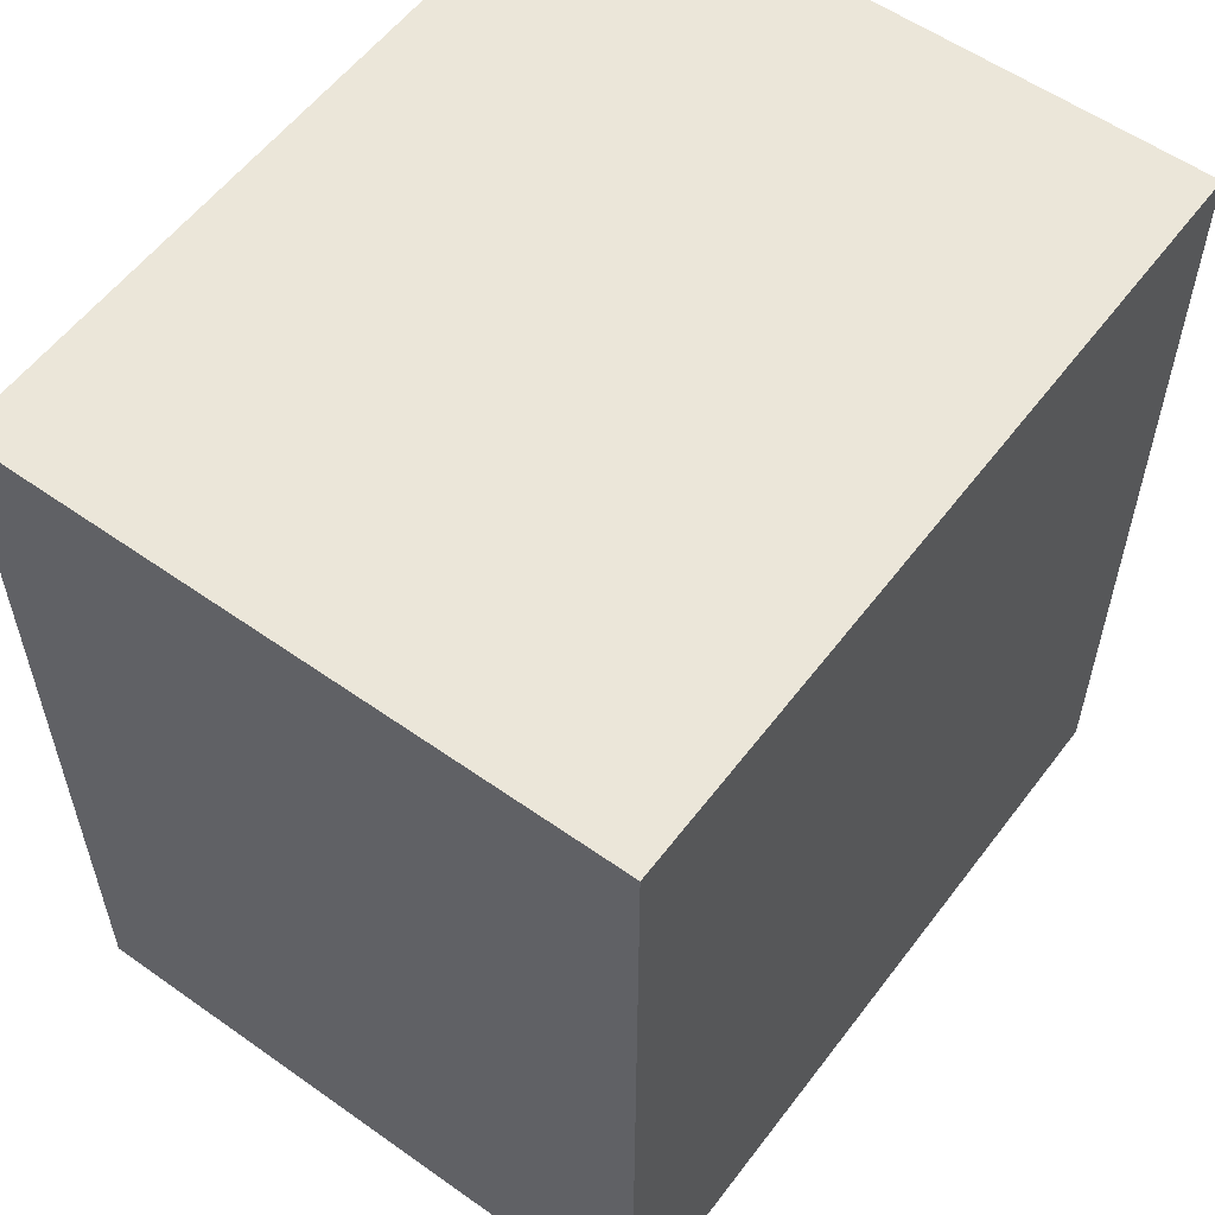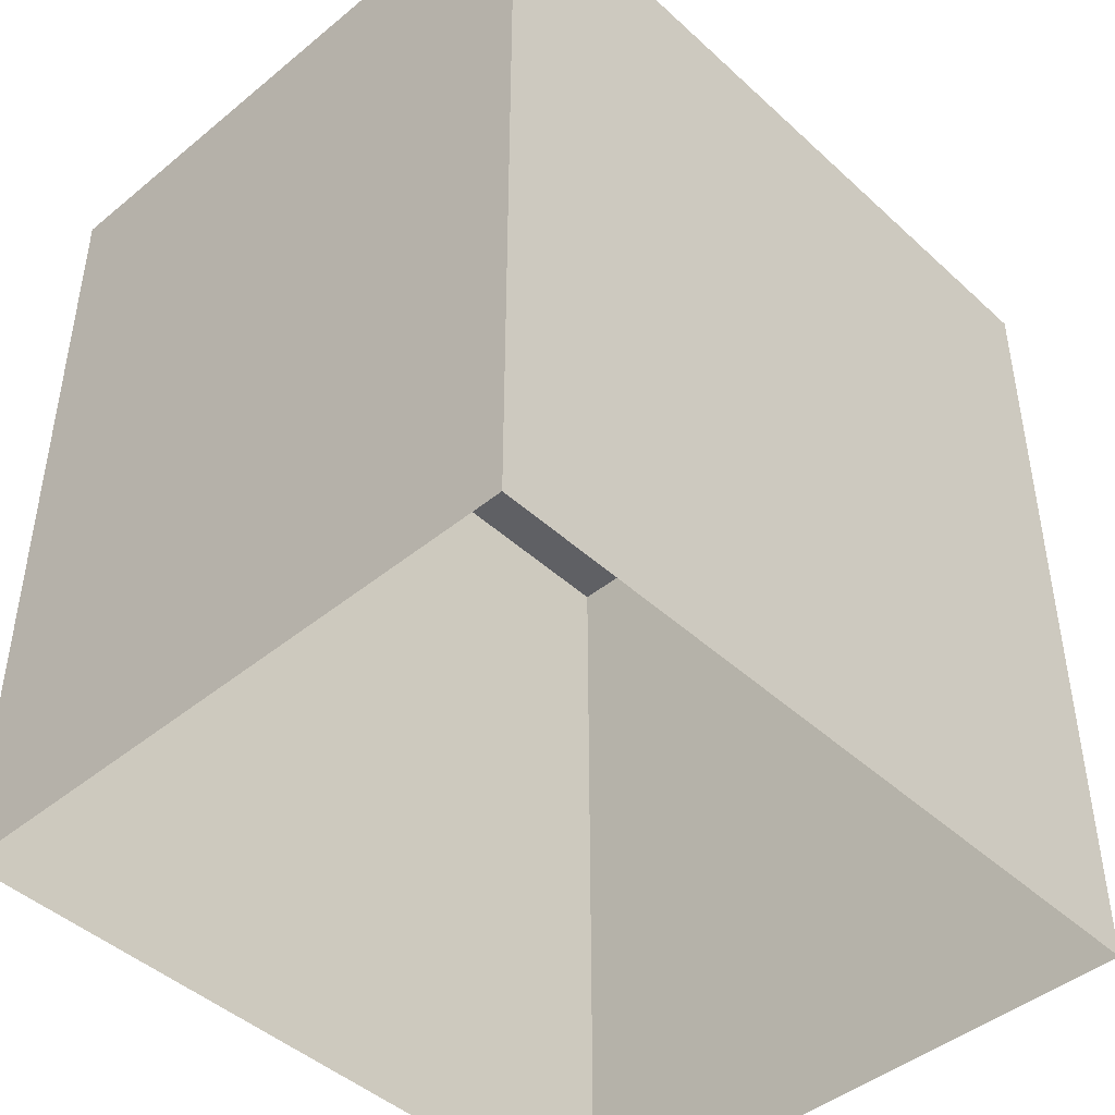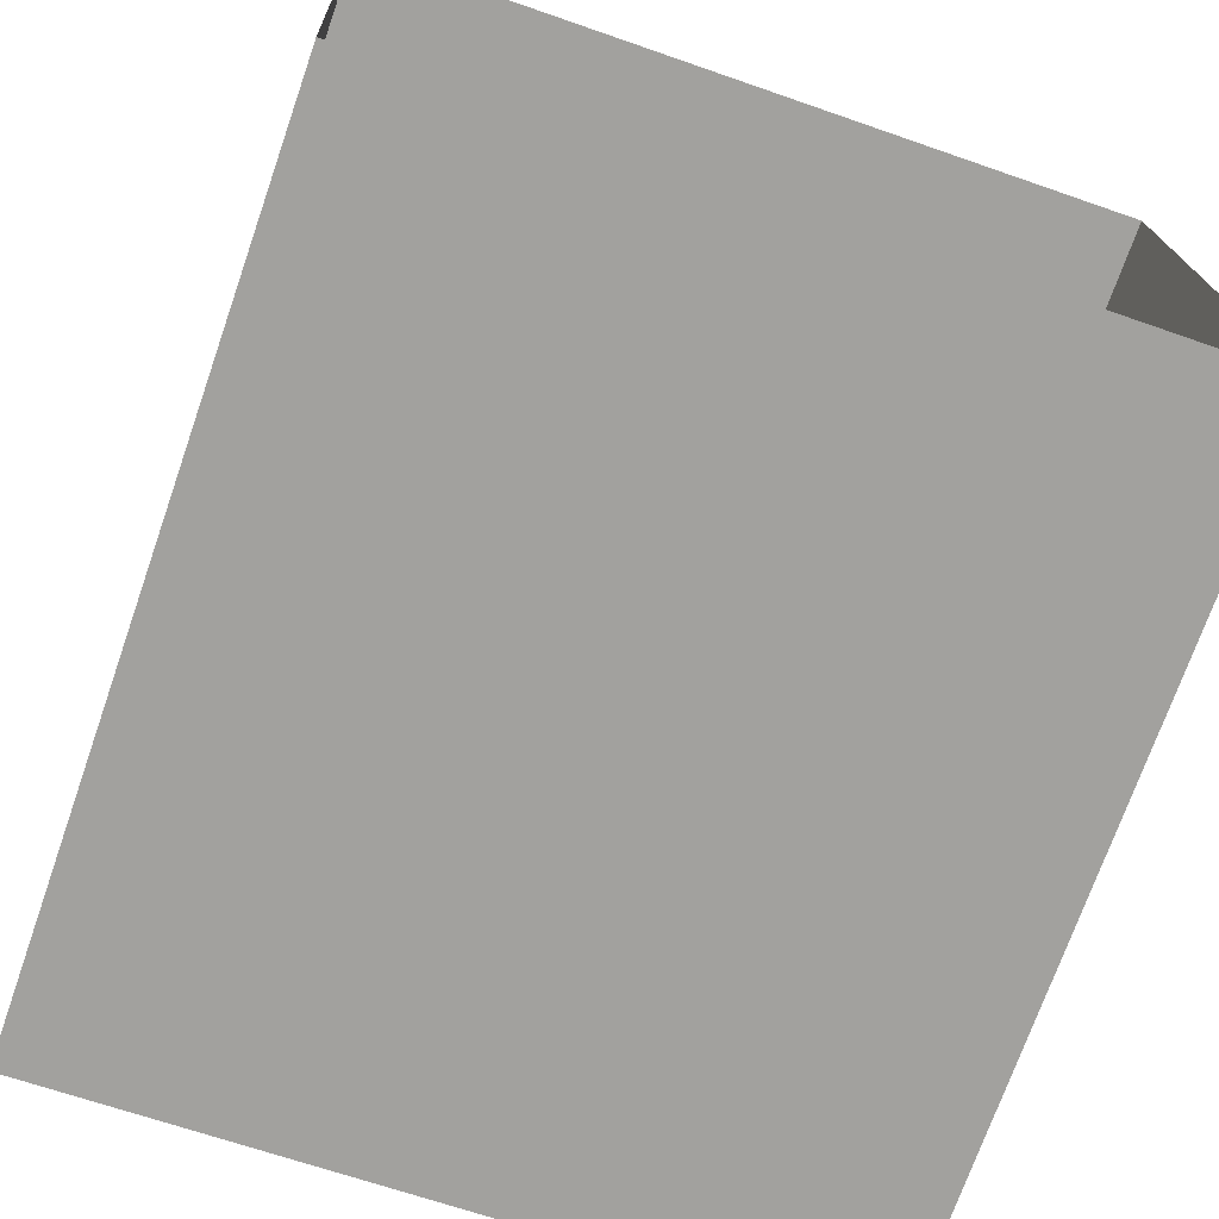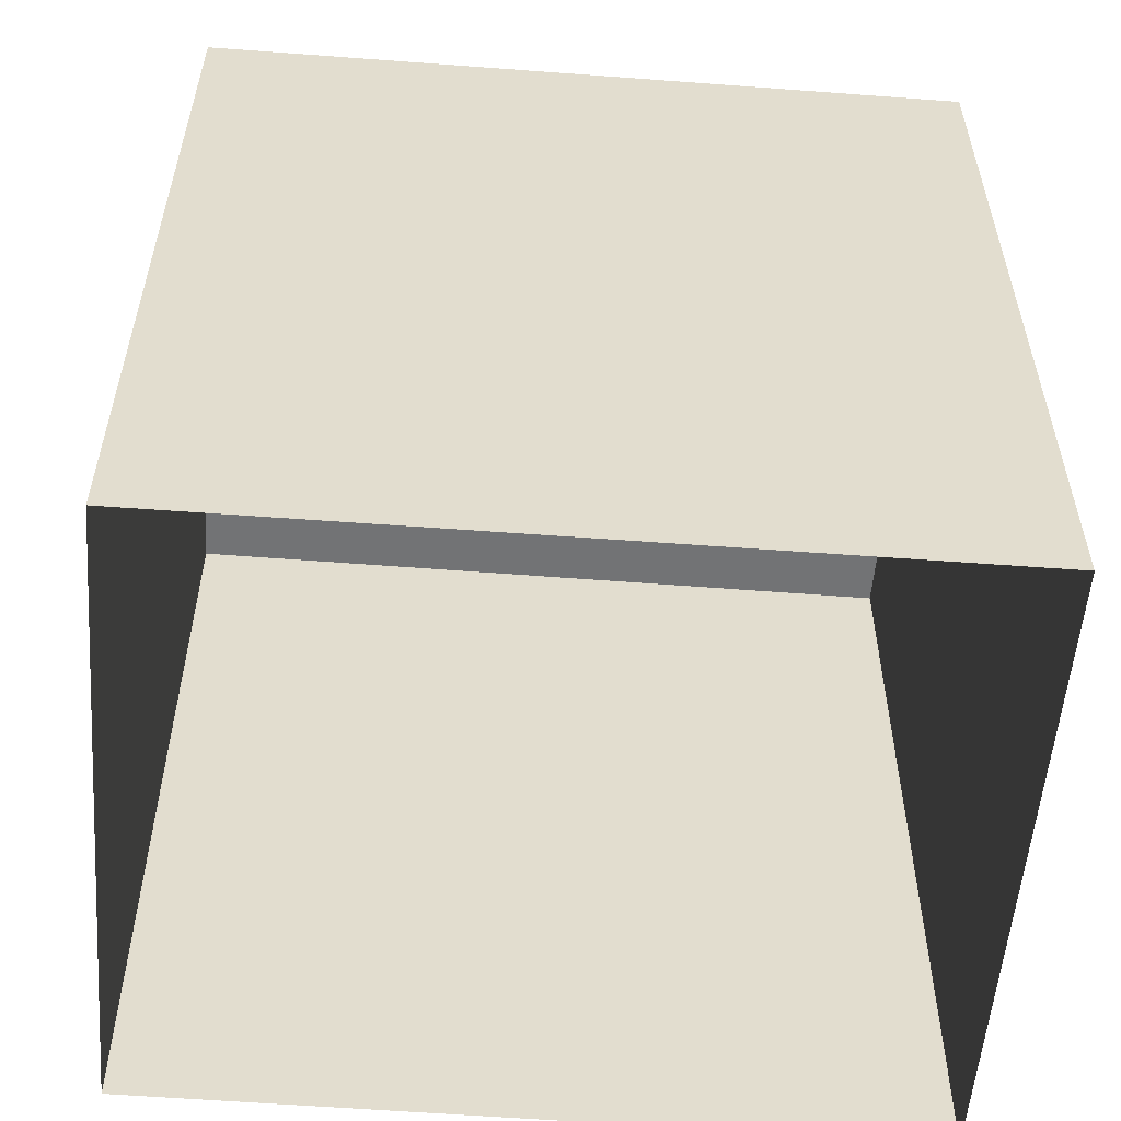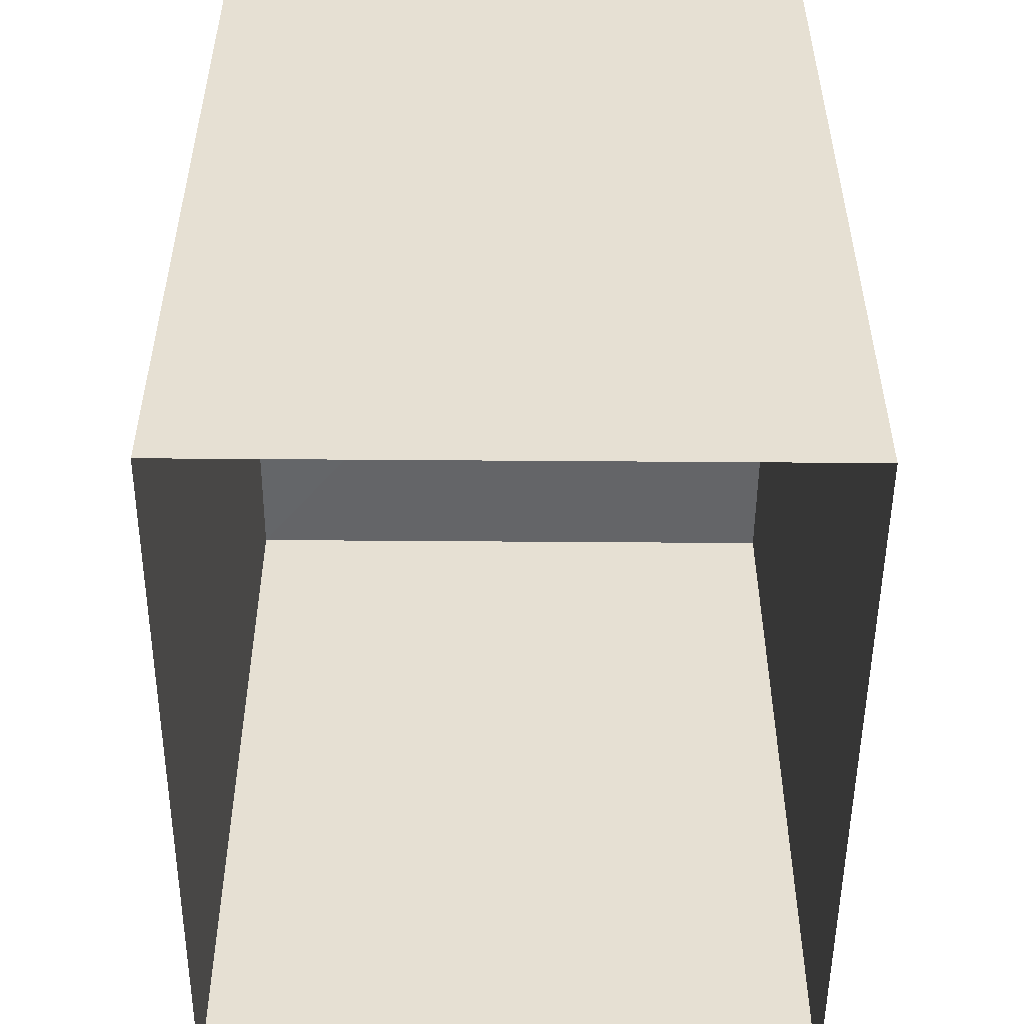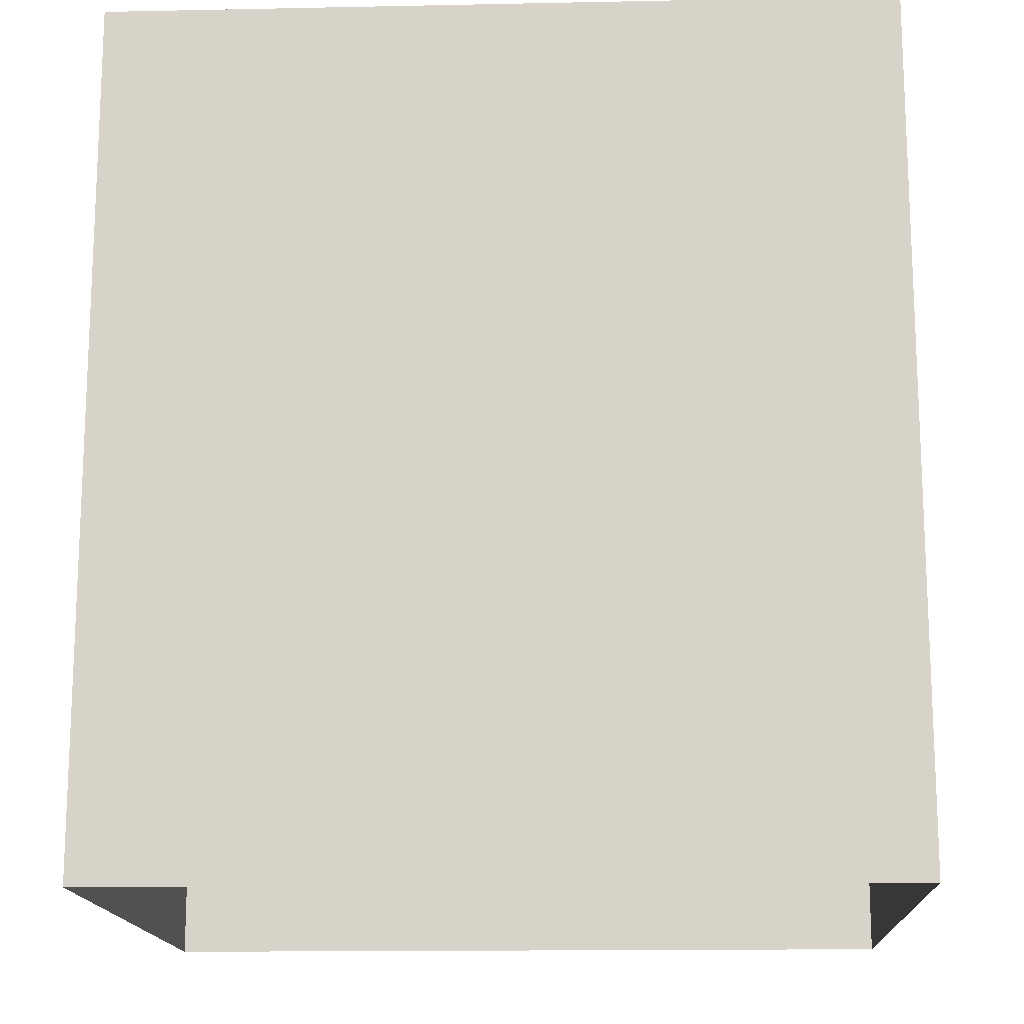
<metadata>
{"format":"obj","ext":"obj","renderer":"f3d","projection":"perspective","resolution":1024,"background":"white","views":[{"elev":57.0,"azim":-55.8,"up":"+Z"},{"elev":-44.8,"azim":-48.7,"up":"+Z"},{"elev":-72.5,"azim":160.8,"up":"+Y"},{"elev":-55.8,"azim":-6.7,"up":"+Z"},{"elev":-51.7,"azim":-92.6,"up":"+Z"},{"elev":-15.3,"azim":0.3,"up":"+Z"}]}
</metadata>
<code>
v -3.738e+05 -1.044e+05 24.54
v -3.738e+05 -1.044e+05 24.54
v -3.738e+05 -1.044e+05 24.54
v -3.738e+05 -1.044e+05 24.54
v -3.738e+05 -1.044e+05 30.1
v -3.738e+05 -1.044e+05 30.1
v -3.738e+05 -1.044e+05 30.1
v -3.738e+05 -1.044e+05 30.1
f 1 2 3
f 1 4 2
f 5 6 7
f 5 8 6
f 7 1 3
f 7 6 1
f 8 2 4
f 8 5 2
f 7 3 2
f 5 7 2
f 8 4 1
f 6 8 1

</code>
